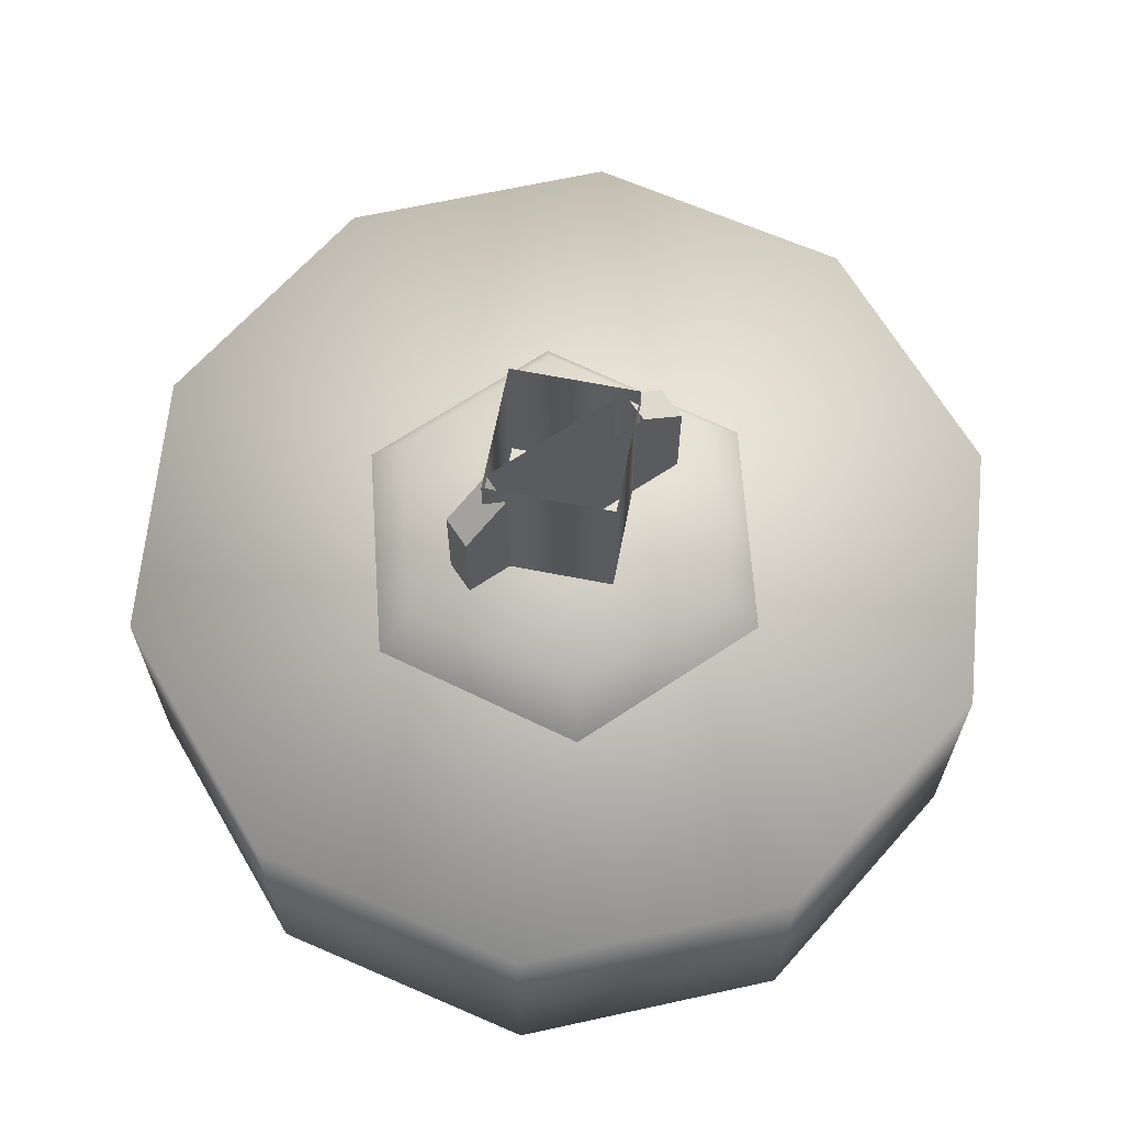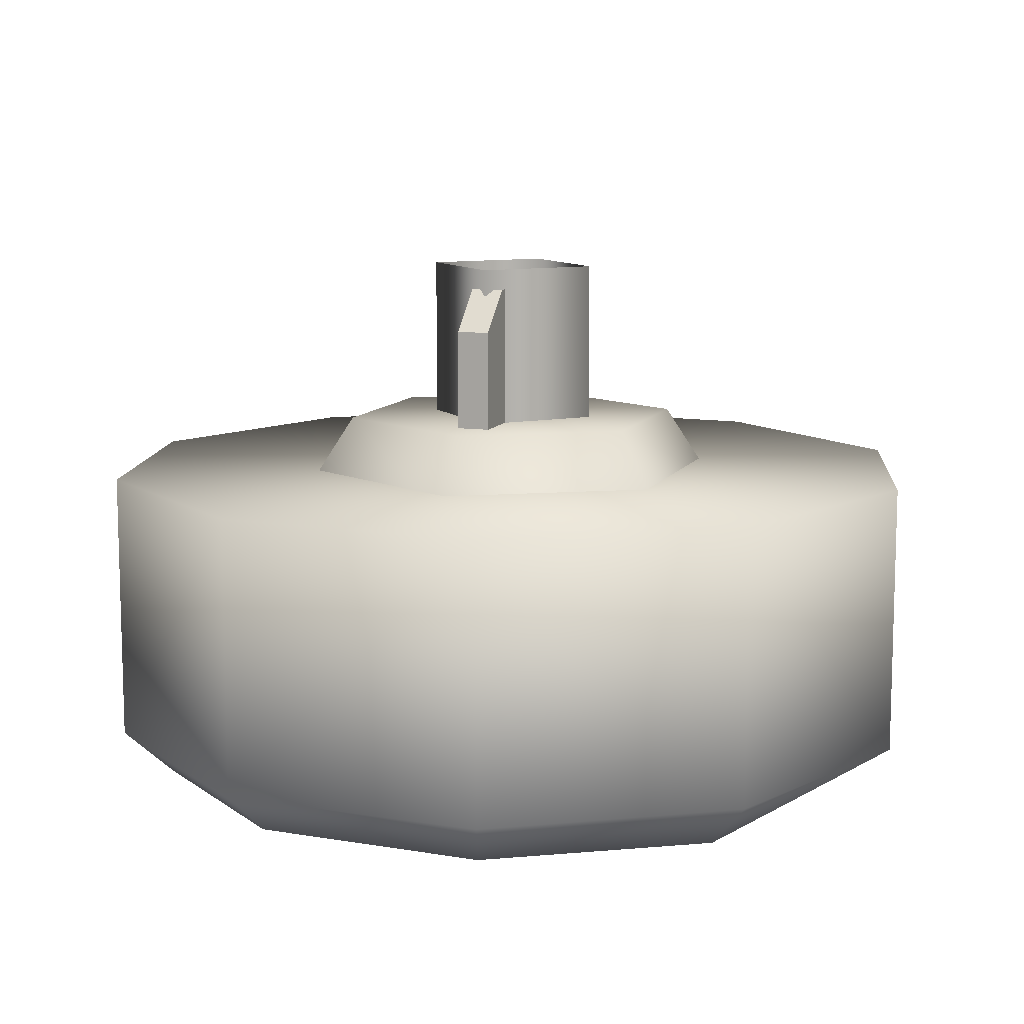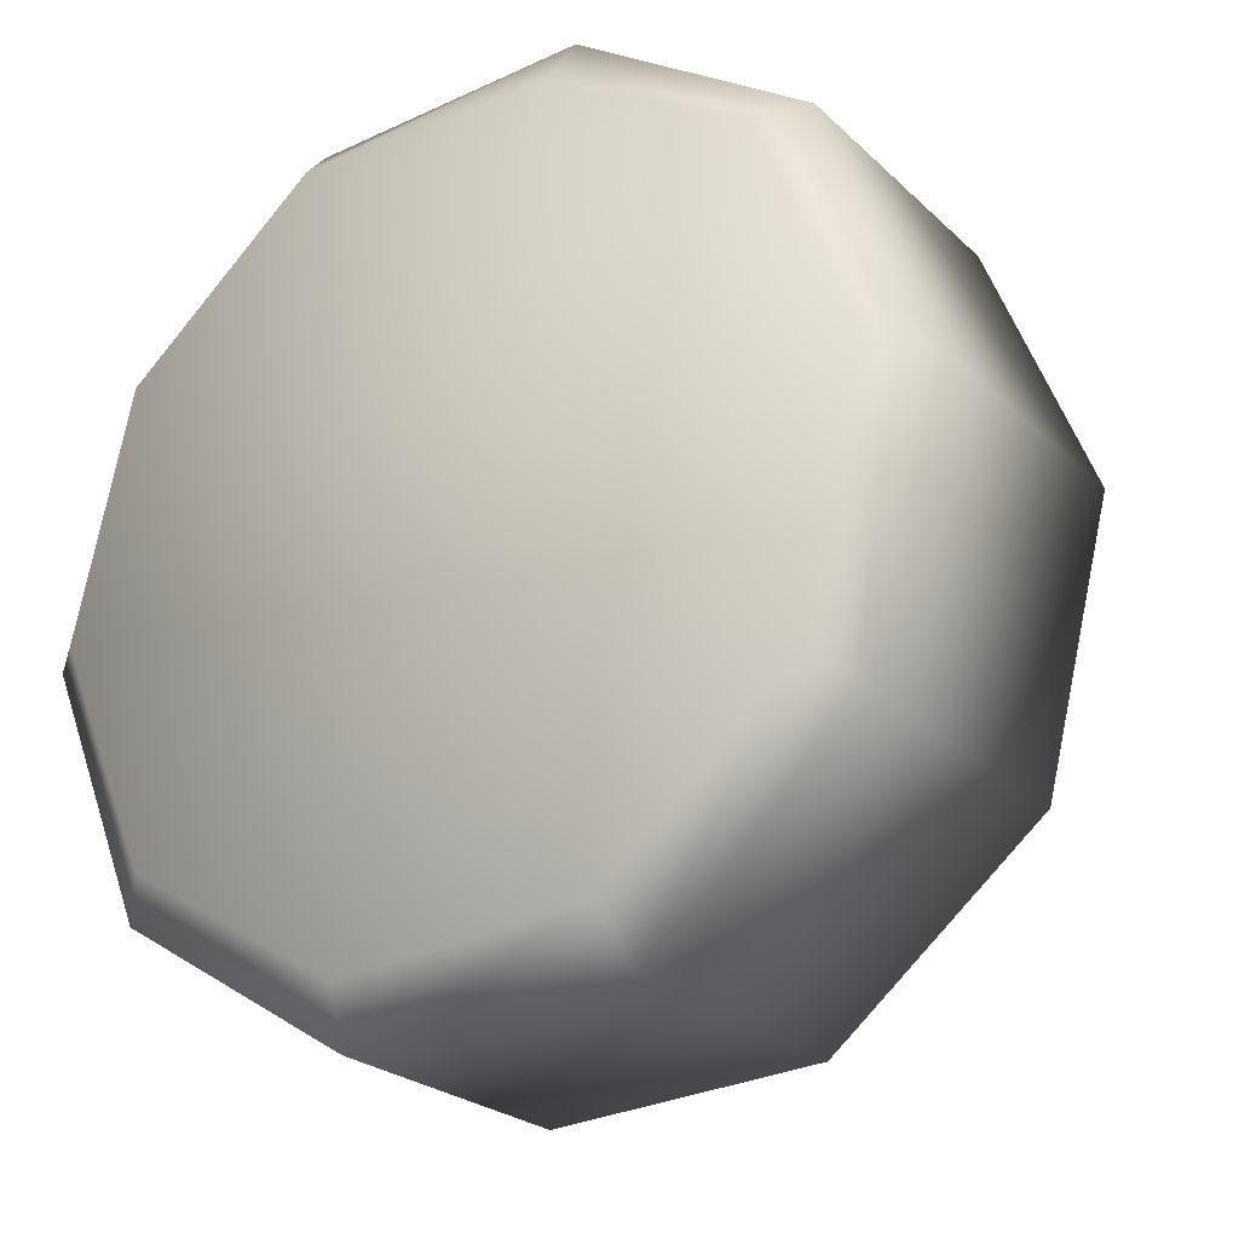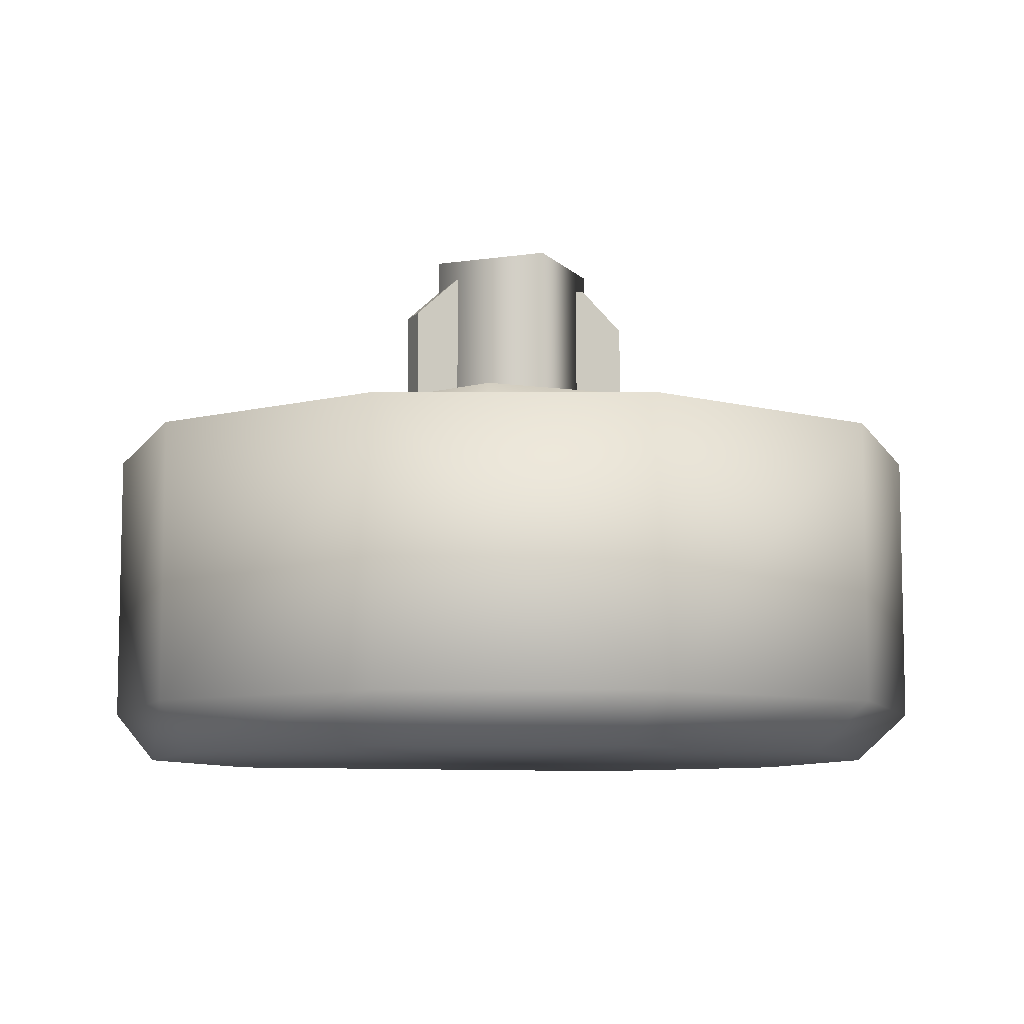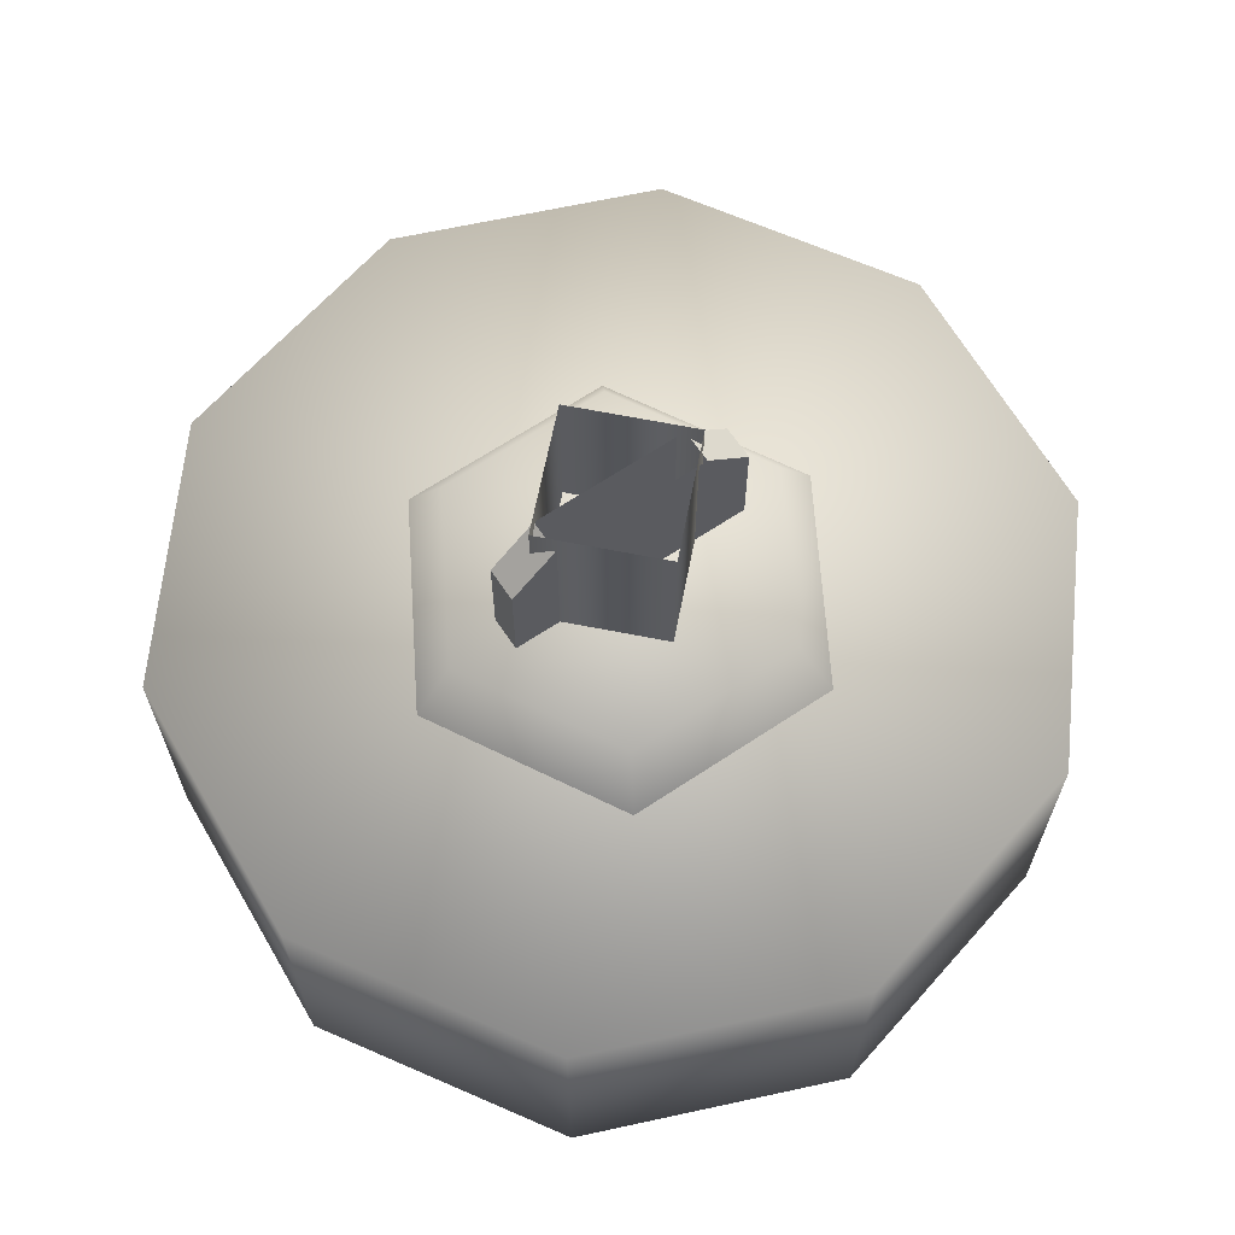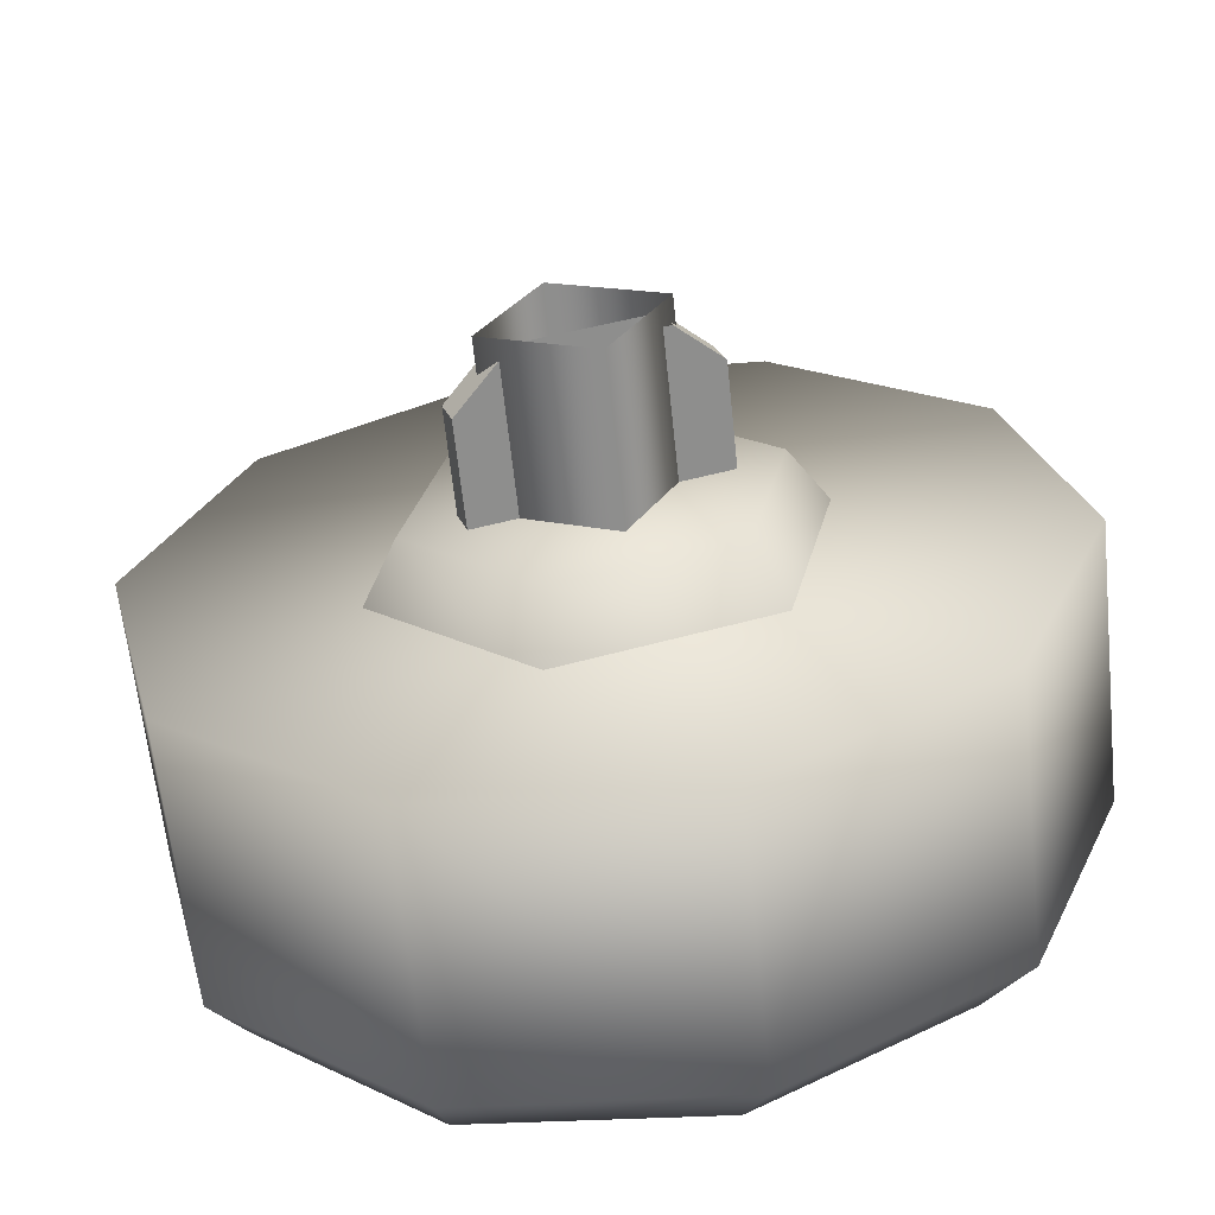
<metadata>
{"format":"obj","ext":"obj","renderer":"f3d","projection":"perspective","resolution":1024,"background":"white","views":[{"elev":65.9,"azim":-16.4,"up":"+Z"},{"elev":10.5,"azim":126.5,"up":"+Z"},{"elev":-23.7,"azim":-146.6,"up":"+Y"},{"elev":-8.3,"azim":-4.6,"up":"+Z"},{"elev":65.8,"azim":-16.3,"up":"+Z"},{"elev":-63.3,"azim":6.0,"up":"+Y"}]}
</metadata>
<code>
g wheel_low_Cylinder.002
v 0.5761 0.6172 -1.581
v 0.1671 0.3615 -1.581
v -0.3141 0.395 -1.581
v -0.6837 0.7049 -1.581
v -0.8005 1.173 -1.581
v -0.62 1.62 -1.581
v -0.211 1.876 -1.581
v 0.6398 1.532 -1.581
v 0.4901 0.6591 -2.173
v 0.5761 0.6172 -2.084
v 0.1222 0.4369 -2.173
v 0.1671 0.3615 -2.084
v -0.3061 0.4733 -2.173
v -0.3141 0.395 -2.084
v -0.6311 0.7545 -2.173
v -0.6837 0.7049 -2.084
v -0.7289 1.173 -2.173
v -0.8005 1.173 -2.084
v -0.5619 1.569 -2.173
v -0.62 1.62 -2.084
v -0.211 1.876 -2.084
v 0.5593 1.474 -2.173
v 0.6398 1.532 -2.084
v 0.7566 1.064 -1.581
v 0.7566 1.064 -2.084
v 0.6571 1.055 -2.173
v 0.2702 1.842 -1.581
v 0.2702 1.842 -2.084
v 0.2343 1.755 -2.173
v -0.203 1.766 -2.159
v 0.3676 1.241 -1.615
v 0.2818 1.214 -1.478
v 0.2792 0.8427 -1.615
v 0.0665 1.517 -1.615
v 0.04702 1.43 -1.478
v -0.3231 1.395 -1.615
v -0.2567 1.334 -1.478
v -0.4115 0.9959 -1.615
v -0.3257 1.023 -1.478
v -0.1104 0.7199 -1.615
v -0.09092 0.8077 -1.478
v 0.2128 0.9035 -1.478
v -0.2158 1.026 -1.565
v -0.2158 1.026 -1.295
v 0.2024 1.158 -1.565
v -0.2338 1.083 -1.565
v -0.2338 1.083 -1.295
v 0.1844 1.215 -1.565
v 0.1844 1.215 -1.295
v 0.1072 1.191 -1.22
v 0.2024 1.158 -1.295
v 0.1252 1.134 -1.22
v -0.1386 1.05 -1.22
v -0.1566 1.108 -1.22
v 0.1298 1.166 -1.552
v 0.1298 1.166 -1.183
v 0.02589 0.9669 -1.552
v -0.06979 1.27 -1.552
v -0.06979 1.27 -1.183
v -0.1737 1.071 -1.552
v -0.1737 1.071 -1.183
v 0.02589 0.9669 -1.183
g wheel_low_textures
f 3 4 16 14
f 18 5 6 20
f 28 27 8 23
f 6 7 21 20
f 1 2 12 10
f 4 5 18 16
f 12 2 3 14
f 10 12 11 9
f 12 14 13 11
f 14 16 15 13
f 16 18 17 15
f 18 20 19 17
f 19 30 29 22 26 9 11 13 15 17
f 28 23 22 29
f 25 10 9 26
f 24 1 10 25
f 8 24 25 23
f 23 25 26 22
f 21 7 27 28
f 3 2 1 24 8 27 7 6 5 4
f 21 28 29 30
f 20 21 30 19
f 34 35 32 31
f 31 32 42 33
f 36 37 35 34
f 38 39 37 36
f 40 41 39 38
f 33 42 41 40
f 42 32 35 37 39 41
f 47 46 43 44
f 45 51 52 53 44 43
f 49 48 46 47 54 50
f 51 45 48 49
f 49 50 52 51
f 44 53 54 47
f 58 59 56 55
f 55 56 62 57
f 60 61 59 58
f 57 62 61 60

</code>
